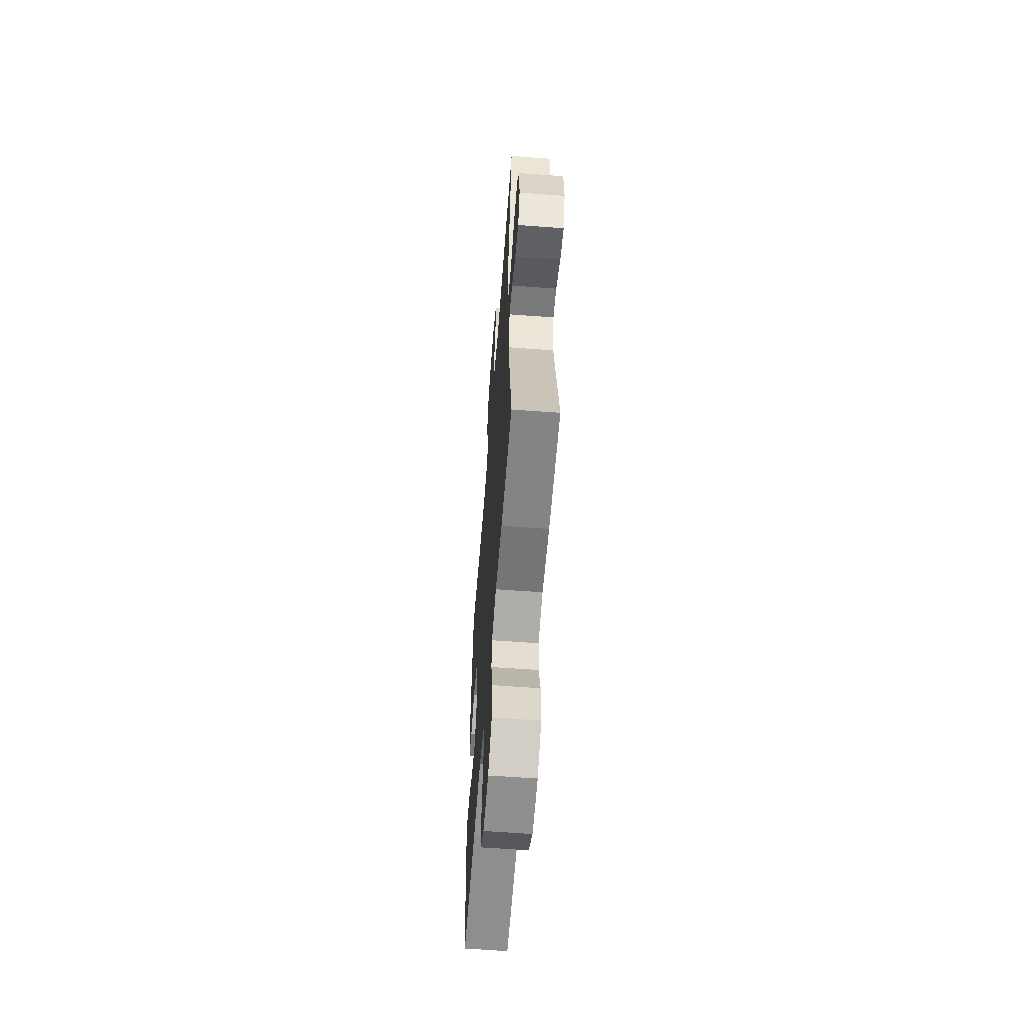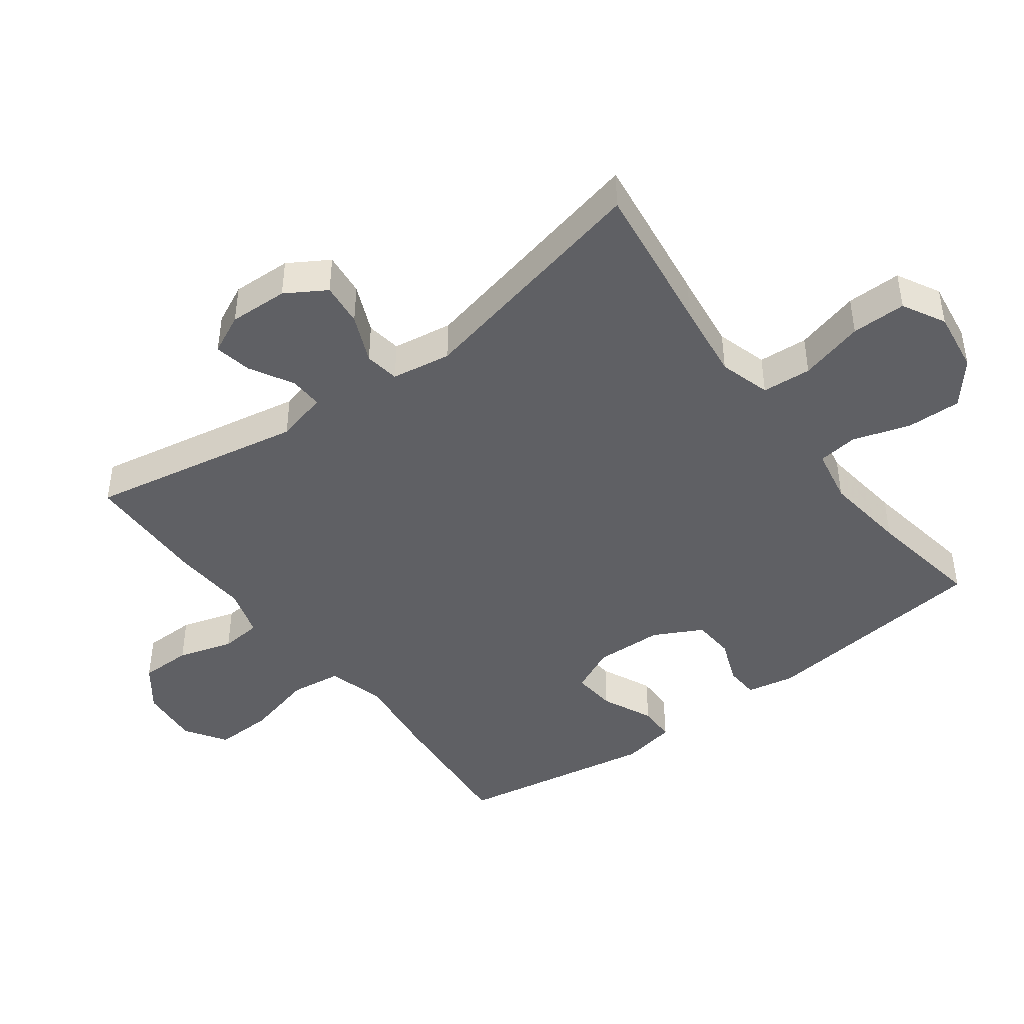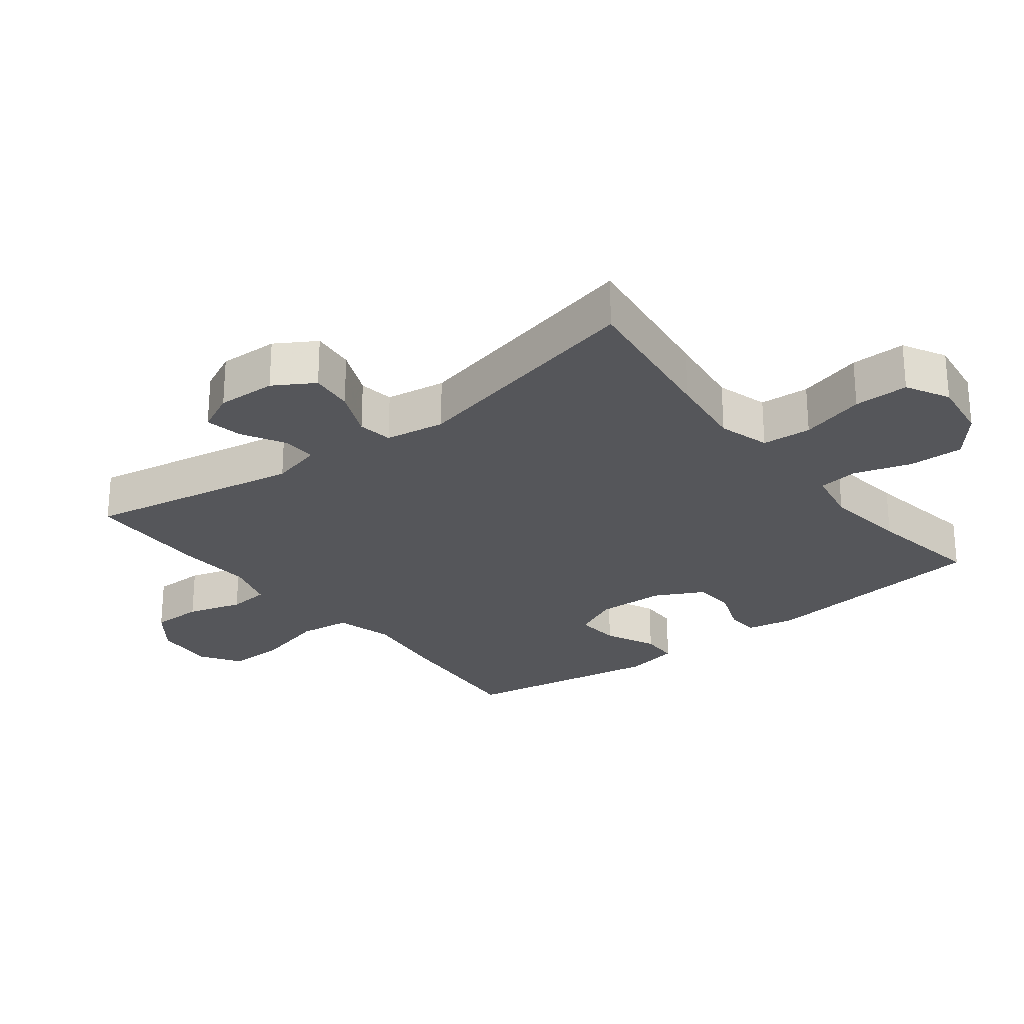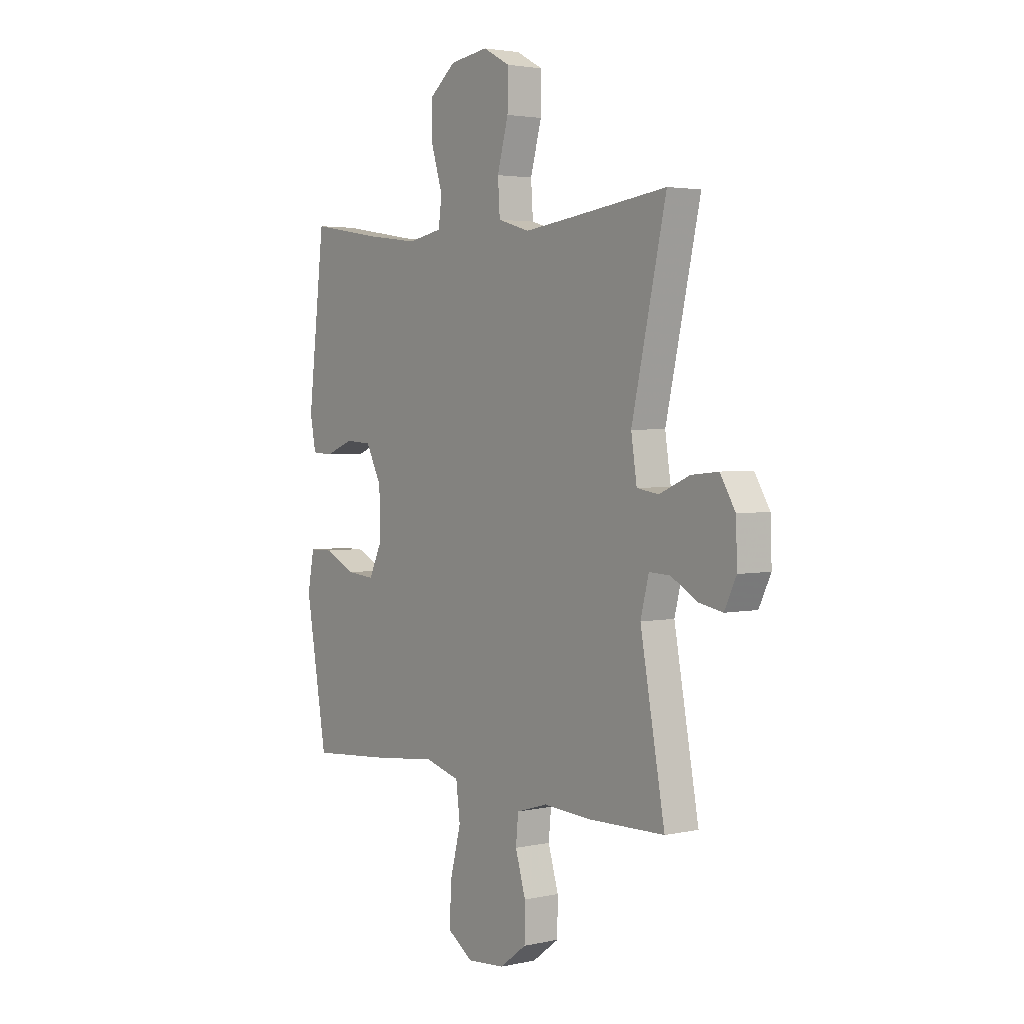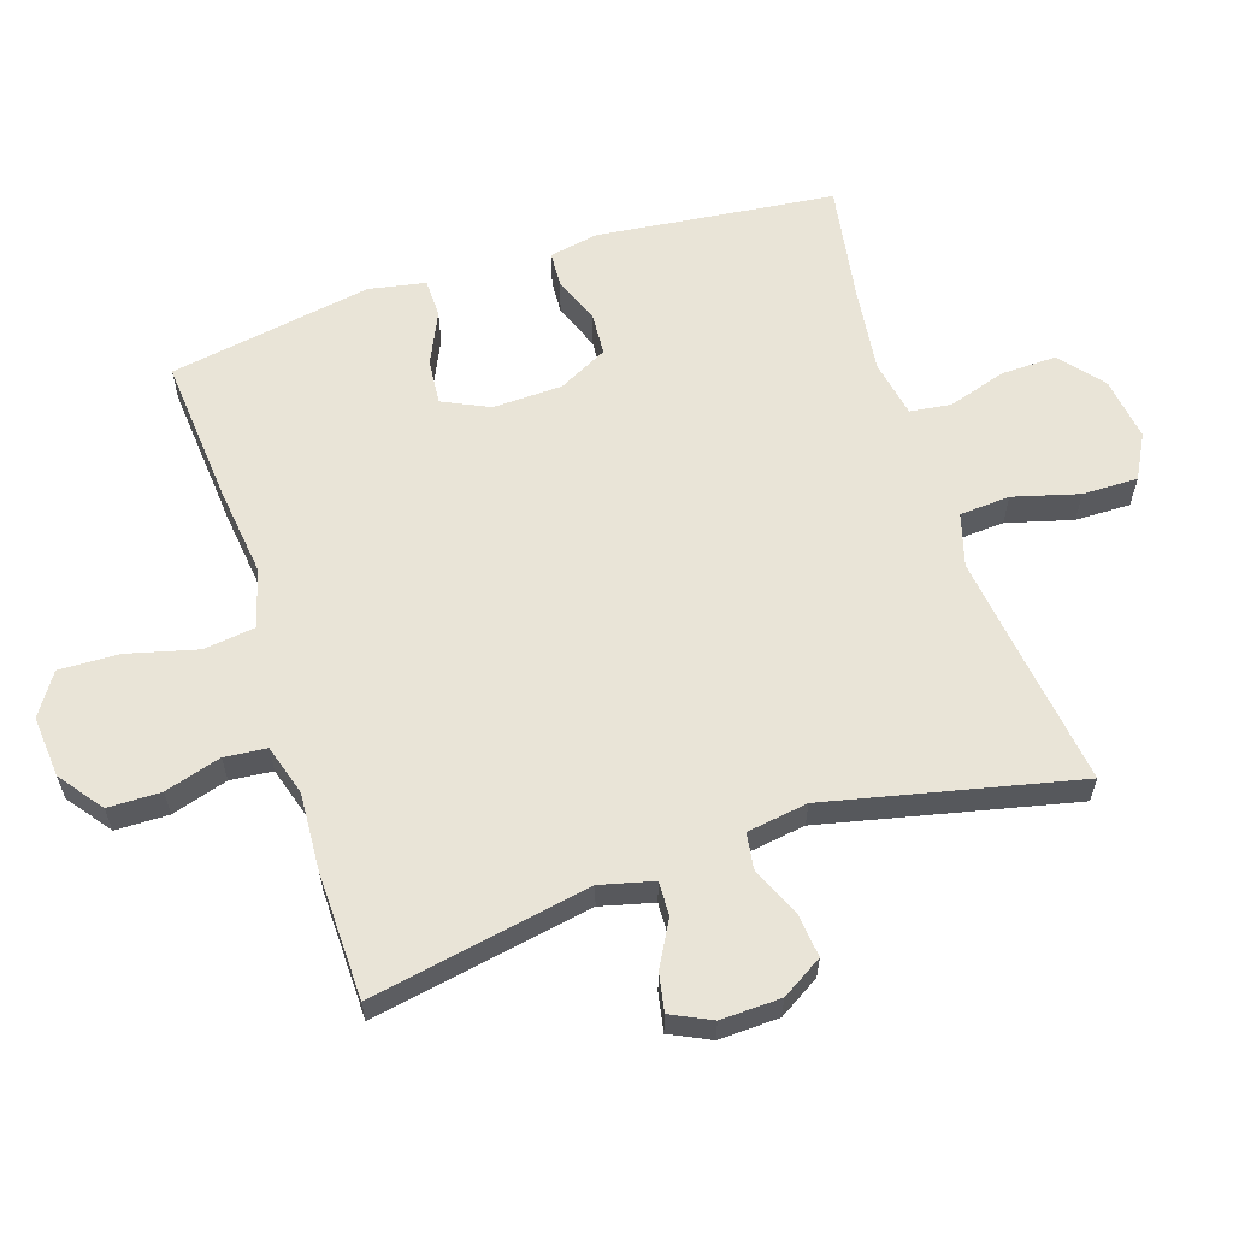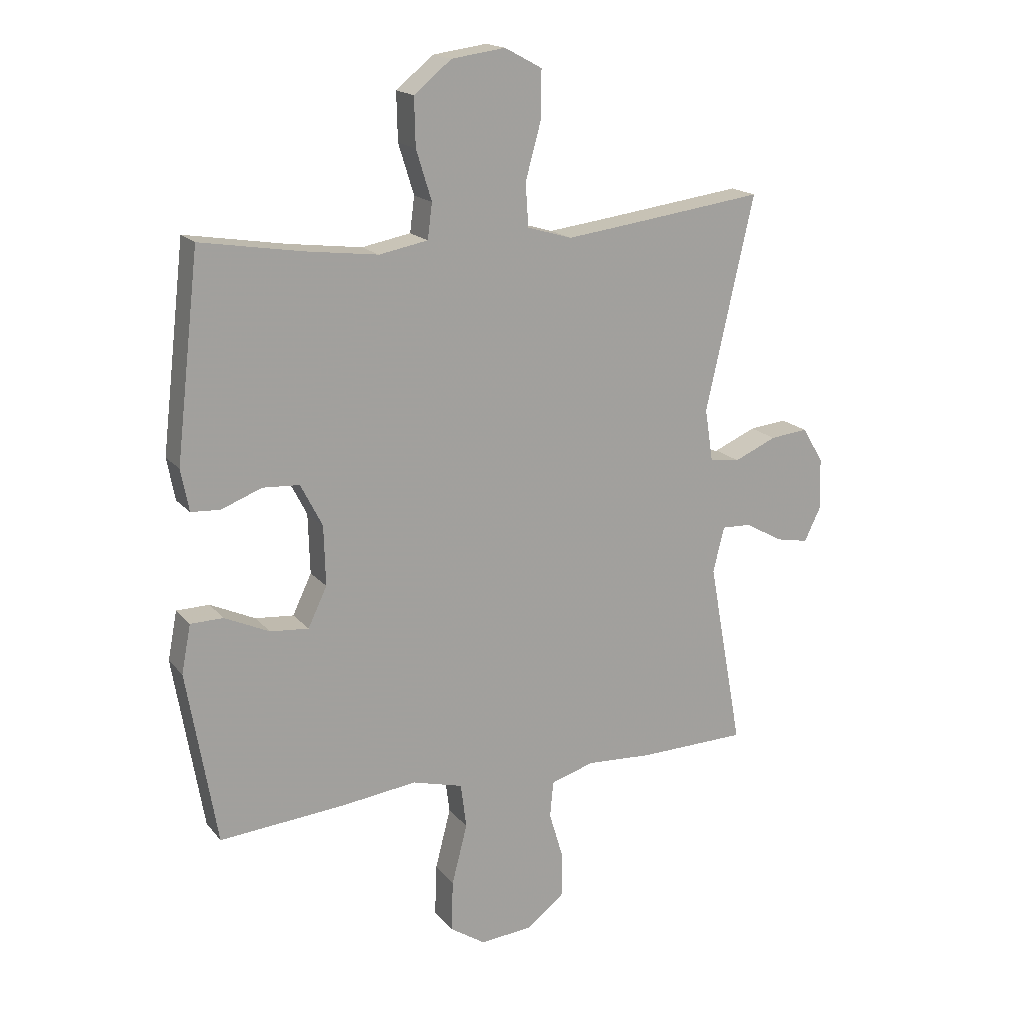
<metadata>
{"format":"obj","ext":"obj","renderer":"f3d","projection":"perspective","resolution":1024,"background":"white","views":[{"elev":-60.1,"azim":-94.4,"up":"+Z"},{"elev":-44.2,"azim":-53.4,"up":"+Y"},{"elev":-25.8,"azim":-52.2,"up":"+Y"},{"elev":3.0,"azim":-126.6,"up":"+Z"},{"elev":61.0,"azim":-108.1,"up":"+Y"},{"elev":17.4,"azim":153.7,"up":"+Z"}]}
</metadata>
<code>
v 0.5 0.07 -0.5
v 0.281 0.07 -0.482
v 0.149 0.07 -0.466
v 0.061 0.07 -0.49
v 0.051 0.07 -0.568
v 0.078 0.07 -0.673
v 0.081 0.07 -0.762
v 0.019 0.07 -0.803
v -0.073 0.07 -0.795
v -0.138 0.07 -0.746
v -0.139 0.07 -0.667
v -0.114 0.07 -0.583
v -0.12 0.07 -0.52
v -0.196 0.07 -0.497
v -0.31 0.07 -0.504
v -0.5 0.07 -0.5
v -0.44 0.07 -0.172
v -0.46 0.07 -0.093
v -0.511 0.07 -0.095
v -0.577 0.07 -0.132
v -0.634 0.07 -0.143
v -0.663 0.07 -0.083
v -0.66 0.07 0.007
v -0.623 0.07 0.068
v -0.557 0.07 0.061
v -0.483 0.07 0.029
v -0.43 0.07 0.037
v -0.416 0.07 0.128
v -0.5 0.07 0.5
v -0.265 0.07 0.469
v -0.146 0.07 0.454
v -0.068 0.07 0.477
v -0.063 0.07 0.552
v -0.09 0.07 0.65
v -0.091 0.07 0.733
v -0.026 0.07 0.768
v 0.068 0.07 0.755
v 0.133 0.07 0.702
v 0.131 0.07 0.619
v 0.104 0.07 0.532
v 0.112 0.07 0.471
v 0.197 0.07 0.455
v 0.324 0.07 0.471
v 0.5 0.07 0.5
v 0.541 0.07 0.146
v 0.527 0.07 0.073
v 0.476 0.07 0.07
v 0.406 0.07 0.097
v 0.342 0.07 0.093
v 0.304 0.07 0.019
v 0.301 0.07 -0.085
v 0.334 0.07 -0.154
v 0.401 0.07 -0.148
v 0.479 0.07 -0.112
v 0.536 0.07 -0.113
v 0.552 0.07 -0.197
v 0.5 0 -0.5
v 0.281 0 -0.482
v 0.149 0 -0.466
v 0.061 0 -0.49
v 0.051 0 -0.568
v 0.078 0 -0.673
v 0.081 0 -0.762
v 0.019 0 -0.803
v -0.073 0 -0.795
v -0.138 0 -0.746
v -0.139 0 -0.667
v -0.114 0 -0.583
v -0.12 0 -0.52
v -0.196 0 -0.497
v -0.31 0 -0.504
v -0.5 0 -0.5
v -0.44 0 -0.172
v -0.46 0 -0.093
v -0.511 0 -0.095
v -0.577 0 -0.132
v -0.634 0 -0.143
v -0.663 0 -0.083
v -0.66 0 0.007
v -0.623 0 0.068
v -0.557 0 0.061
v -0.483 0 0.029
v -0.43 0 0.037
v -0.416 0 0.128
v -0.5 0 0.5
v -0.265 0 0.469
v -0.146 0 0.454
v -0.068 0 0.477
v -0.063 0 0.552
v -0.09 0 0.65
v -0.091 0 0.733
v -0.026 0 0.768
v 0.068 0 0.755
v 0.133 0 0.702
v 0.131 0 0.619
v 0.104 0 0.532
v 0.112 0 0.471
v 0.197 0 0.455
v 0.324 0 0.471
v 0.5 0 0.5
v 0.541 0 0.146
v 0.527 0 0.073
v 0.476 0 0.07
v 0.406 0 0.097
v 0.342 0 0.093
v 0.304 0 0.019
v 0.301 0 -0.085
v 0.334 0 -0.154
v 0.401 0 -0.148
v 0.479 0 -0.112
v 0.536 0 -0.113
v 0.552 0 -0.197
f 1 2 3
f 56 1 3
f 55 56 3
f 54 55 3
f 53 54 3
f 52 53 3 4
f 51 52 4
f 50 51 4
f 46 47 48
f 45 46 48
f 44 45 48
f 43 44 48
f 42 43 48 49
f 41 42 49 50
f 38 39 40
f 37 38 40
f 36 37 40
f 35 36 40
f 34 35 40
f 33 34 40
f 32 33 40 41
f 41 50 4
f 32 41 4
f 31 32 4
f 28 29 30
f 31 4 5
f 30 31 5
f 28 30 5
f 27 28 5
f 24 25 26
f 23 24 26
f 22 23 26
f 21 22 26
f 20 21 26
f 19 20 26
f 18 19 26 27
f 14 15 16 17
f 18 27 5
f 17 18 5
f 14 17 5
f 13 14 5
f 10 11 12
f 9 10 12
f 9 12 13
f 8 9 13
f 7 8 13
f 6 7 13
f 5 6 13
f 59 58 57
f 59 57 112
f 59 112 111
f 59 111 110
f 59 110 109
f 60 59 109 108
f 60 108 107
f 60 107 106
f 104 103 102
f 104 102 101
f 104 101 100
f 104 100 99
f 105 104 99 98
f 106 105 98 97
f 96 95 94
f 96 94 93
f 96 93 92
f 96 92 91
f 96 91 90
f 96 90 89
f 97 96 89 88
f 60 106 97
f 60 97 88
f 60 88 87
f 86 85 84
f 61 60 87
f 61 87 86
f 61 86 84
f 61 84 83
f 82 81 80
f 82 80 79
f 82 79 78
f 82 78 77
f 82 77 76
f 82 76 75
f 83 82 75 74
f 73 72 71 70
f 61 83 74
f 61 74 73
f 61 73 70
f 61 70 69
f 68 67 66
f 68 66 65
f 69 68 65
f 69 65 64
f 69 64 63
f 69 63 62
f 69 62 61
f 1 57 58 2
f 2 58 59 3
f 3 59 60 4
f 4 60 61 5
f 5 61 62 6
f 6 62 63 7
f 7 63 64 8
f 8 64 65 9
f 9 65 66 10
f 10 66 67 11
f 11 67 68 12
f 12 68 69 13
f 13 69 70 14
f 14 70 71 15
f 15 71 72 16
f 16 72 73 17
f 17 73 74 18
f 18 74 75 19
f 19 75 76 20
f 20 76 77 21
f 21 77 78 22
f 22 78 79 23
f 23 79 80 24
f 24 80 81 25
f 25 81 82 26
f 26 82 83 27
f 27 83 84 28
f 28 84 85 29
f 29 85 86 30
f 30 86 87 31
f 31 87 88 32
f 32 88 89 33
f 33 89 90 34
f 34 90 91 35
f 35 91 92 36
f 36 92 93 37
f 37 93 94 38
f 38 94 95 39
f 39 95 96 40
f 40 96 97 41
f 41 97 98 42
f 42 98 99 43
f 43 99 100 44
f 44 100 101 45
f 45 101 102 46
f 46 102 103 47
f 47 103 104 48
f 48 104 105 49
f 49 105 106 50
f 50 106 107 51
f 51 107 108 52
f 52 108 109 53
f 53 109 110 54
f 54 110 111 55
f 55 111 112 56
f 56 112 57 1

</code>
